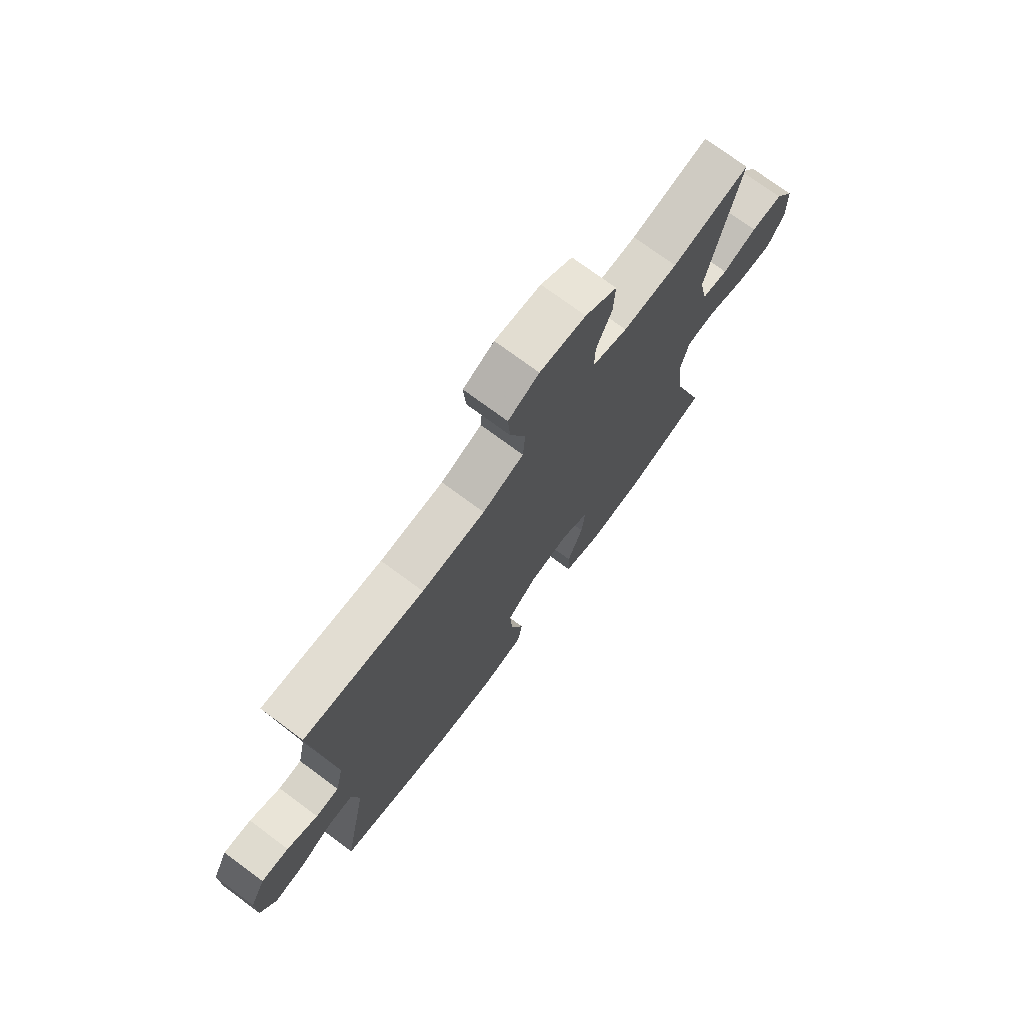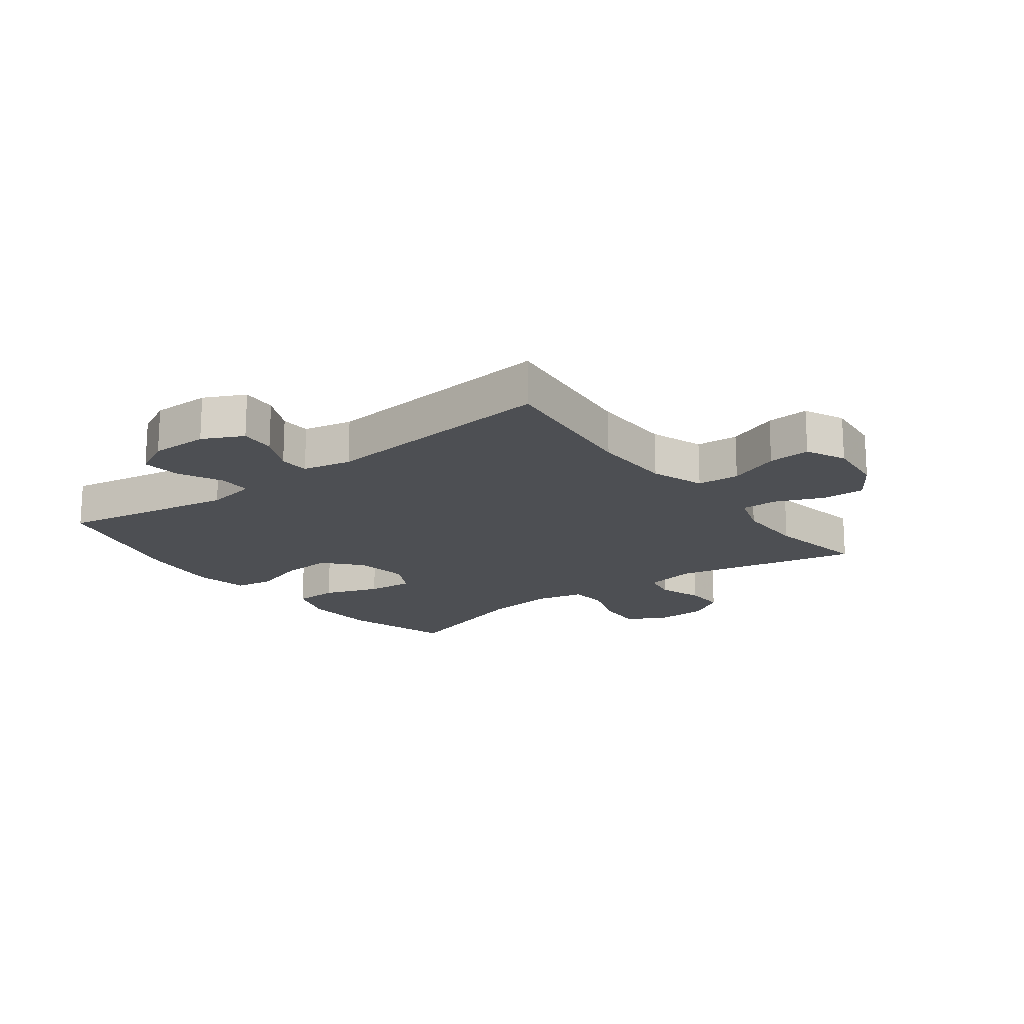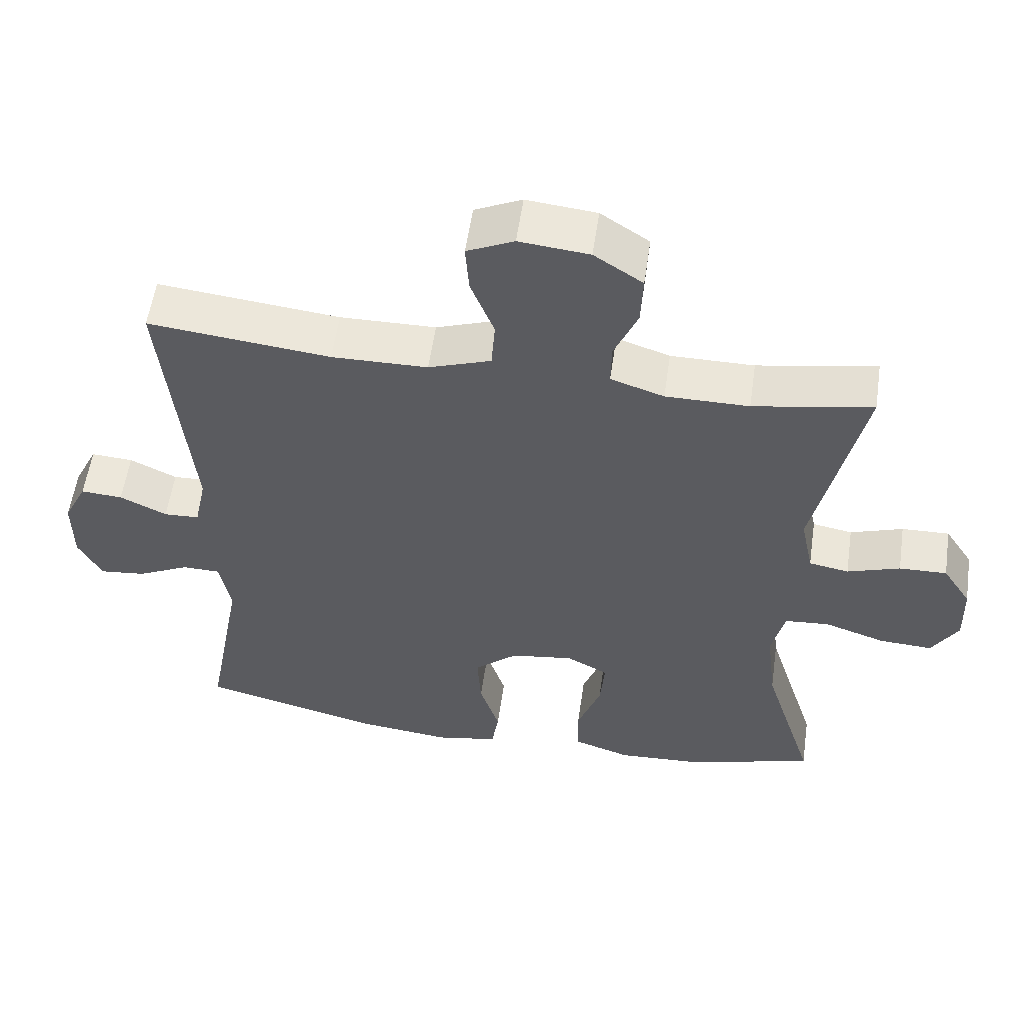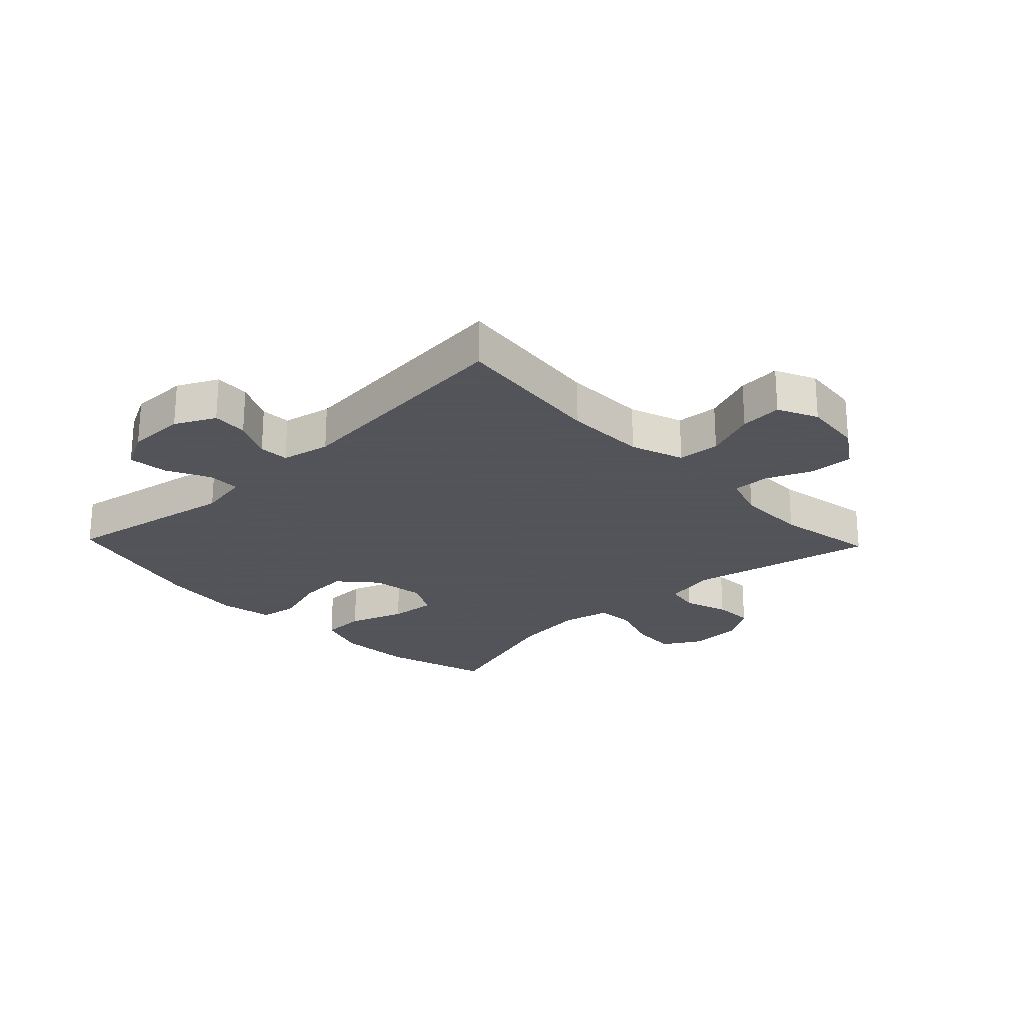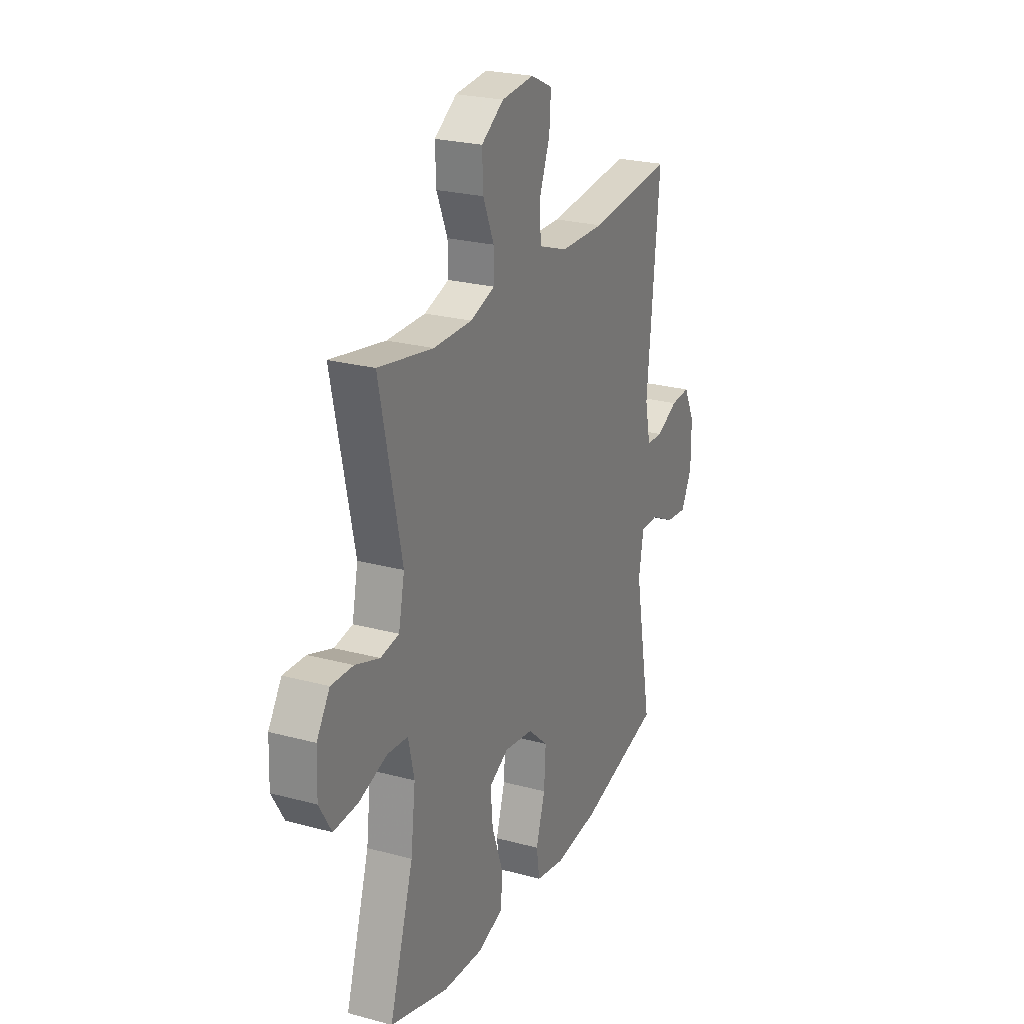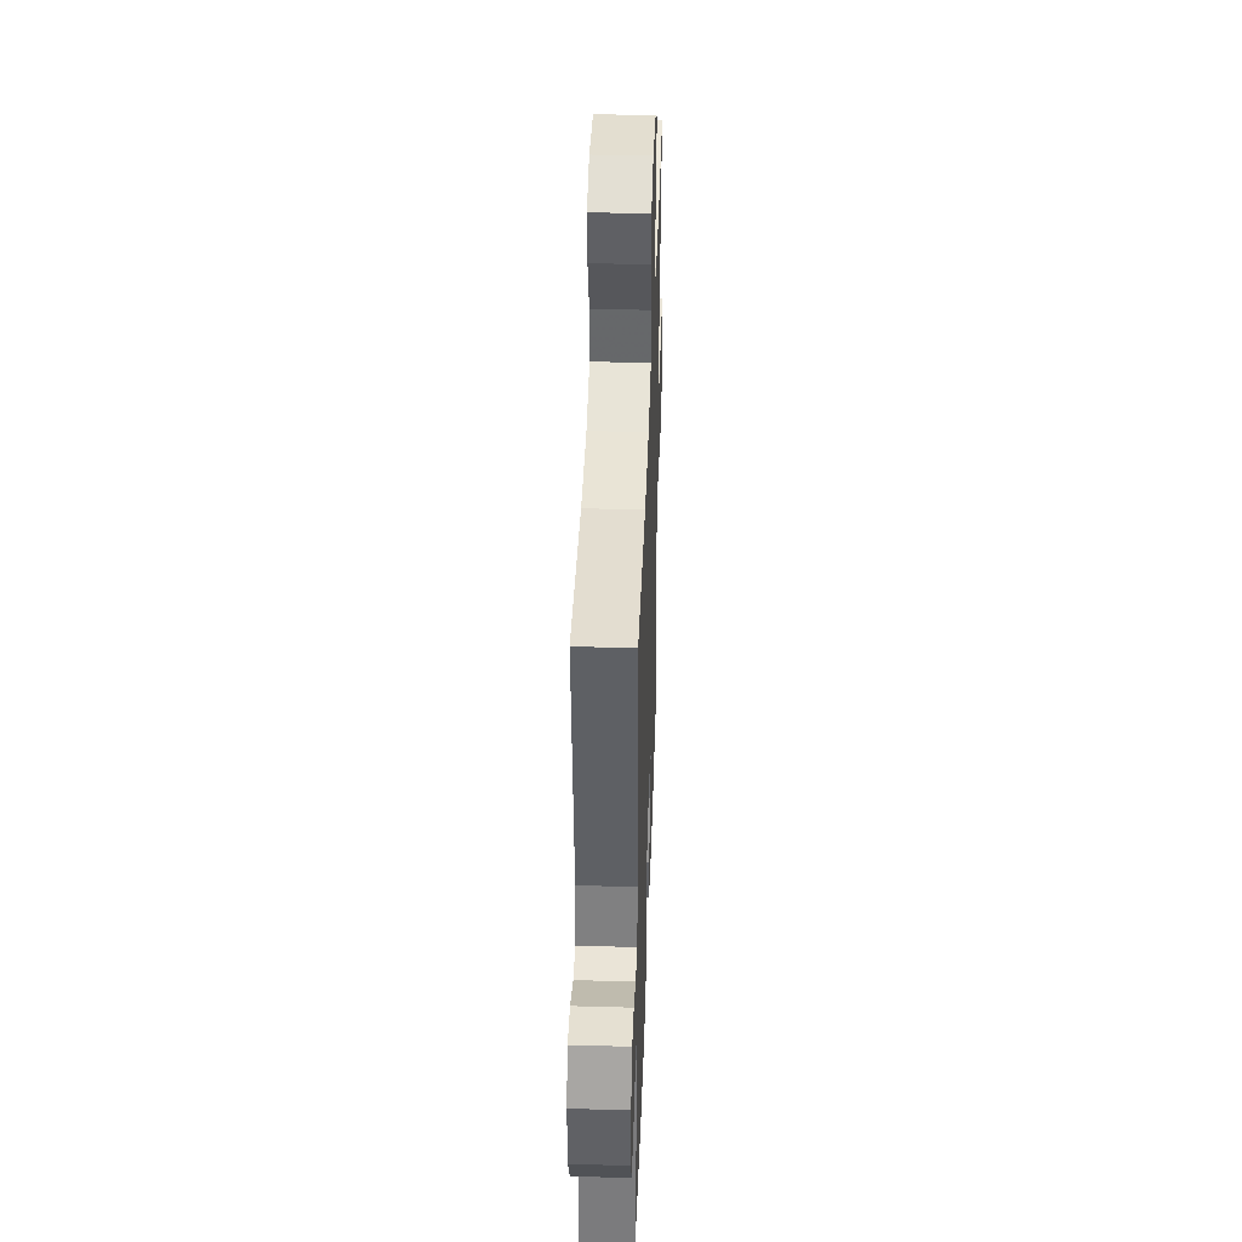
<metadata>
{"format":"obj","ext":"obj","renderer":"f3d","projection":"perspective","resolution":1024,"background":"white","views":[{"elev":74.0,"azim":-53.5,"up":"+Z"},{"elev":-17.7,"azim":-52.9,"up":"+Y"},{"elev":56.2,"azim":8.2,"up":"+Z"},{"elev":-23.9,"azim":-46.3,"up":"+Y"},{"elev":24.2,"azim":114.1,"up":"+Z"},{"elev":41.6,"azim":-88.0,"up":"+Z"}]}
</metadata>
<code>
v -0.5 0.07 -0.5
v -0.447 0.07 -0.21
v -0.462 0.07 -0.126
v -0.516 0.07 -0.125
v -0.589 0.07 -0.161
v -0.654 0.07 -0.168
v -0.687 0.07 -0.104
v -0.687 0.07 -0.008
v -0.654 0.07 0.059
v -0.595 0.07 0.055
v -0.529 0.07 0.023
v -0.479 0.07 0.025
v -0.462 0.07 0.106
v -0.5 0.07 0.5
v -0.244 0.07 0.472
v -0.109 0.07 0.474
v -0.021 0.07 0.505
v -0.016 0.07 0.575
v -0.049 0.07 0.66
v -0.054 0.07 0.73
v 0.012 0.07 0.761
v 0.11 0.07 0.751
v 0.178 0.07 0.706
v 0.175 0.07 0.634
v 0.142 0.07 0.556
v 0.141 0.07 0.495
v 0.216 0.07 0.47
v 0.333 0.07 0.47
v 0.5 0.07 0.5
v 0.433 0.07 0.189
v 0.451 0.07 0.102
v 0.507 0.07 0.092
v 0.581 0.07 0.117
v 0.648 0.07 0.119
v 0.688 0.07 0.057
v 0.691 0.07 -0.032
v 0.654 0.07 -0.094
v 0.58 0.07 -0.09
v 0.494 0.07 -0.061
v 0.431 0.07 -0.066
v 0.413 0.07 -0.145
v 0.427 0.07 -0.265
v 0.5 0.07 -0.5
v 0.324 0.07 -0.553
v 0.201 0.07 -0.56
v 0.121 0.07 -0.533
v 0.119 0.07 -0.46
v 0.152 0.07 -0.368
v 0.159 0.07 -0.291
v 0.1 0.07 -0.259
v 0.011 0.07 -0.272
v -0.05 0.07 -0.326
v -0.045 0.07 -0.41
v -0.017 0.07 -0.499
v -0.027 0.07 -0.563
v -0.116 0.07 -0.58
v -0.249 0.07 -0.565
v -0.5 0 -0.5
v -0.447 0 -0.21
v -0.462 0 -0.126
v -0.516 0 -0.125
v -0.589 0 -0.161
v -0.654 0 -0.168
v -0.687 0 -0.104
v -0.687 0 -0.008
v -0.654 0 0.059
v -0.595 0 0.055
v -0.529 0 0.023
v -0.479 0 0.025
v -0.462 0 0.106
v -0.5 0 0.5
v -0.244 0 0.472
v -0.109 0 0.474
v -0.021 0 0.505
v -0.016 0 0.575
v -0.049 0 0.66
v -0.054 0 0.73
v 0.012 0 0.761
v 0.11 0 0.751
v 0.178 0 0.706
v 0.175 0 0.634
v 0.142 0 0.556
v 0.141 0 0.495
v 0.216 0 0.47
v 0.333 0 0.47
v 0.5 0 0.5
v 0.433 0 0.189
v 0.451 0 0.102
v 0.507 0 0.092
v 0.581 0 0.117
v 0.648 0 0.119
v 0.688 0 0.057
v 0.691 0 -0.032
v 0.654 0 -0.094
v 0.58 0 -0.09
v 0.494 0 -0.061
v 0.431 0 -0.066
v 0.413 0 -0.145
v 0.427 0 -0.265
v 0.5 0 -0.5
v 0.324 0 -0.553
v 0.201 0 -0.56
v 0.121 0 -0.533
v 0.119 0 -0.46
v 0.152 0 -0.368
v 0.159 0 -0.291
v 0.1 0 -0.259
v 0.011 0 -0.272
v -0.05 0 -0.326
v -0.045 0 -0.41
v -0.017 0 -0.499
v -0.027 0 -0.563
v -0.116 0 -0.58
v -0.249 0 -0.565
f 56 57 1 2
f 53 54 55 56
f 52 53 56 2
f 51 52 2 3
f 50 51 3
f 45 46 47 48
f 45 48 49
f 42 43 44 45
f 41 42 45 49
f 40 41 49 50
f 36 37 38 39
f 36 39 40
f 35 36 40
f 32 33 34 35
f 31 32 35 40
f 30 31 40 50
f 28 29 30 50
f 22 23 24 25
f 22 25 26
f 21 22 26
f 18 19 20 21
f 17 18 21 26
f 16 17 26 27
f 13 14 15
f 12 13 15 16
f 8 9 10 11
f 8 11 12
f 7 8 12
f 4 5 6 7
f 3 4 7 12
f 27 28 50 3
f 3 12 16 27
f 59 58 114 113
f 113 112 111 110
f 59 113 110 109
f 60 59 109 108
f 60 108 107
f 105 104 103 102
f 106 105 102
f 102 101 100 99
f 106 102 99 98
f 107 106 98 97
f 96 95 94 93
f 97 96 93
f 97 93 92
f 92 91 90 89
f 97 92 89 88
f 107 97 88 87
f 107 87 86 85
f 82 81 80 79
f 83 82 79
f 83 79 78
f 78 77 76 75
f 83 78 75 74
f 84 83 74 73
f 72 71 70
f 73 72 70 69
f 68 67 66 65
f 69 68 65
f 69 65 64
f 64 63 62 61
f 69 64 61 60
f 60 107 85 84
f 84 73 69 60
f 1 58 59 2
f 2 59 60 3
f 3 60 61 4
f 4 61 62 5
f 5 62 63 6
f 6 63 64 7
f 7 64 65 8
f 8 65 66 9
f 9 66 67 10
f 10 67 68 11
f 11 68 69 12
f 12 69 70 13
f 13 70 71 14
f 14 71 72 15
f 15 72 73 16
f 16 73 74 17
f 17 74 75 18
f 18 75 76 19
f 19 76 77 20
f 20 77 78 21
f 21 78 79 22
f 22 79 80 23
f 23 80 81 24
f 24 81 82 25
f 25 82 83 26
f 26 83 84 27
f 27 84 85 28
f 28 85 86 29
f 29 86 87 30
f 30 87 88 31
f 31 88 89 32
f 32 89 90 33
f 33 90 91 34
f 34 91 92 35
f 35 92 93 36
f 36 93 94 37
f 37 94 95 38
f 38 95 96 39
f 39 96 97 40
f 40 97 98 41
f 41 98 99 42
f 42 99 100 43
f 43 100 101 44
f 44 101 102 45
f 45 102 103 46
f 46 103 104 47
f 47 104 105 48
f 48 105 106 49
f 49 106 107 50
f 50 107 108 51
f 51 108 109 52
f 52 109 110 53
f 53 110 111 54
f 54 111 112 55
f 55 112 113 56
f 56 113 114 57
f 57 114 58 1

</code>
